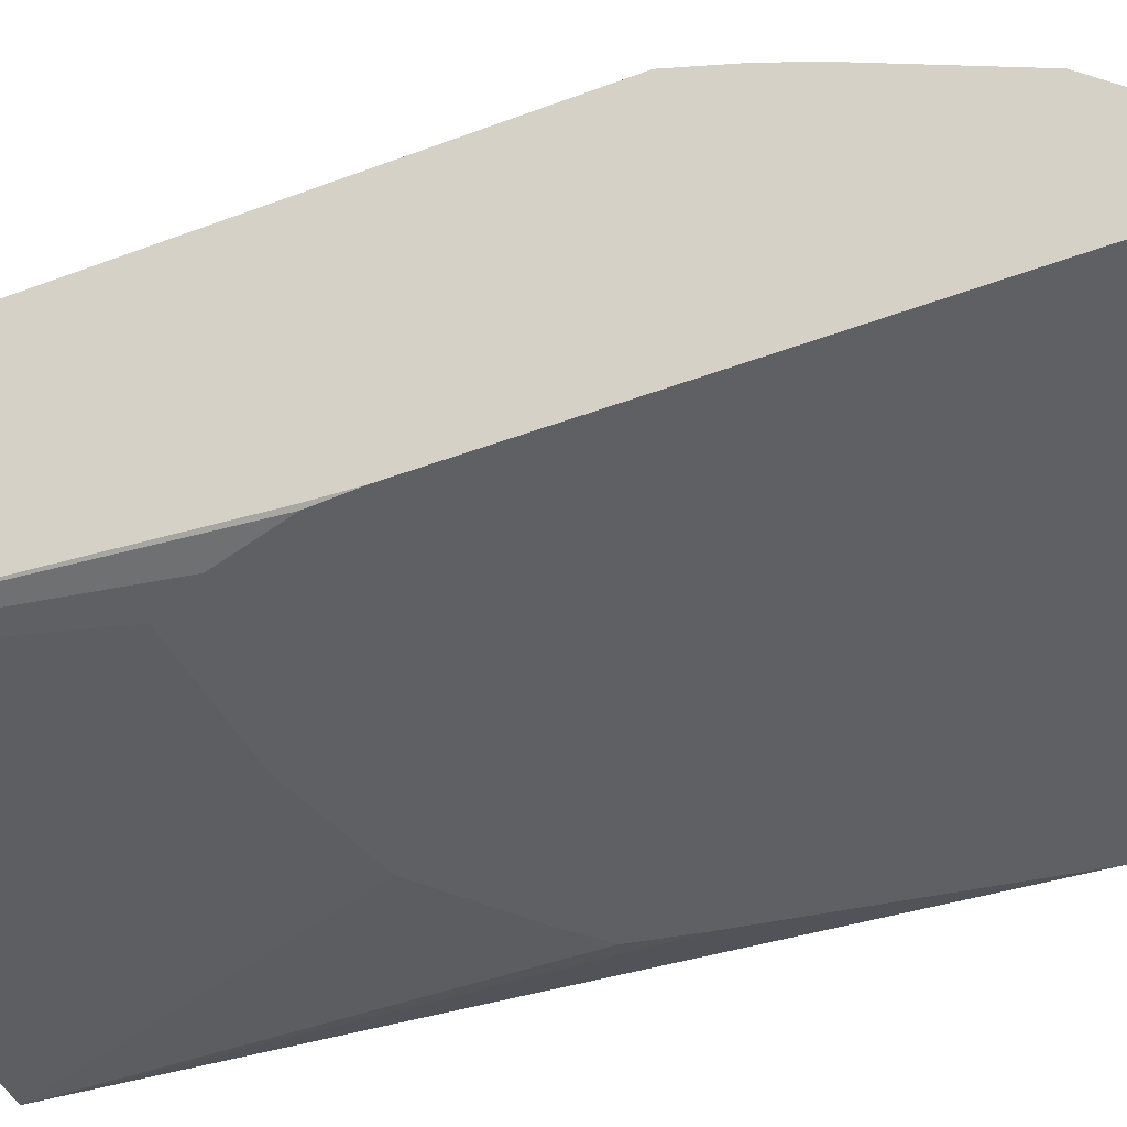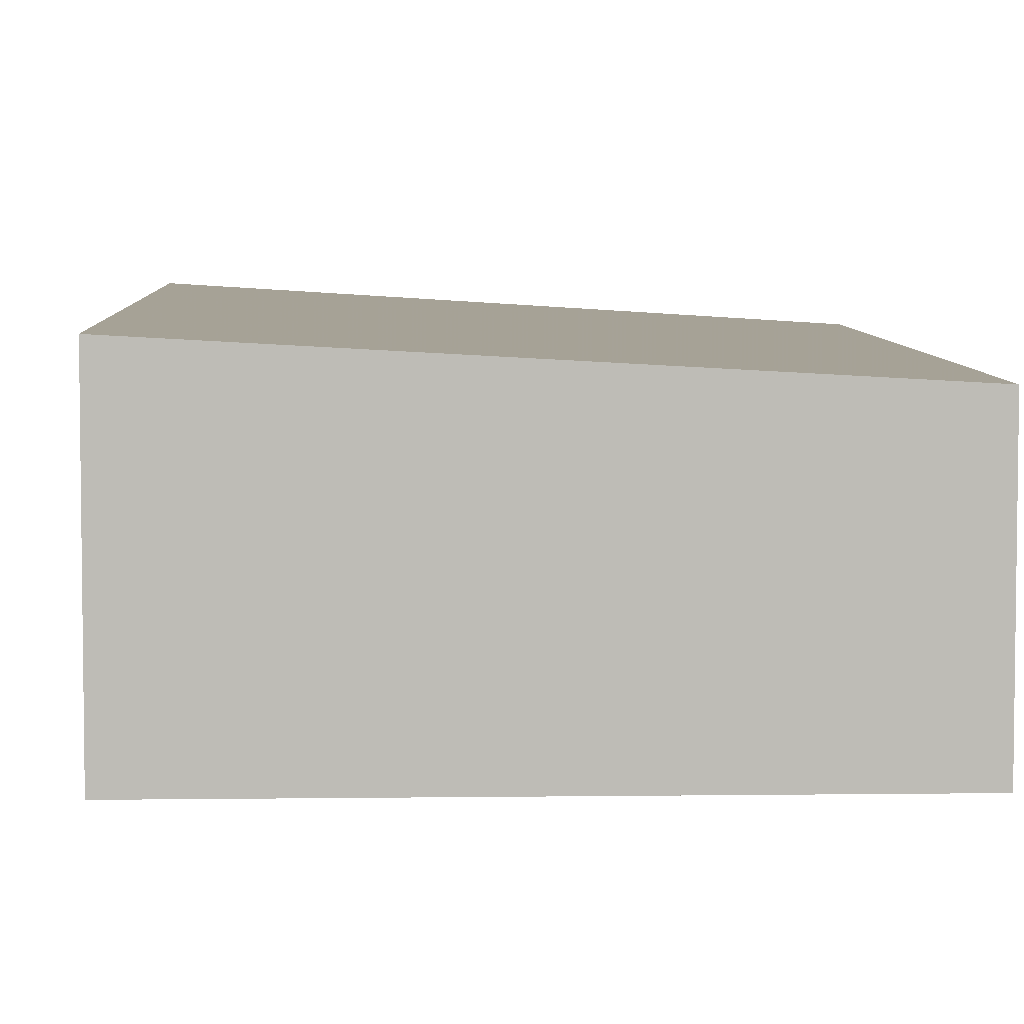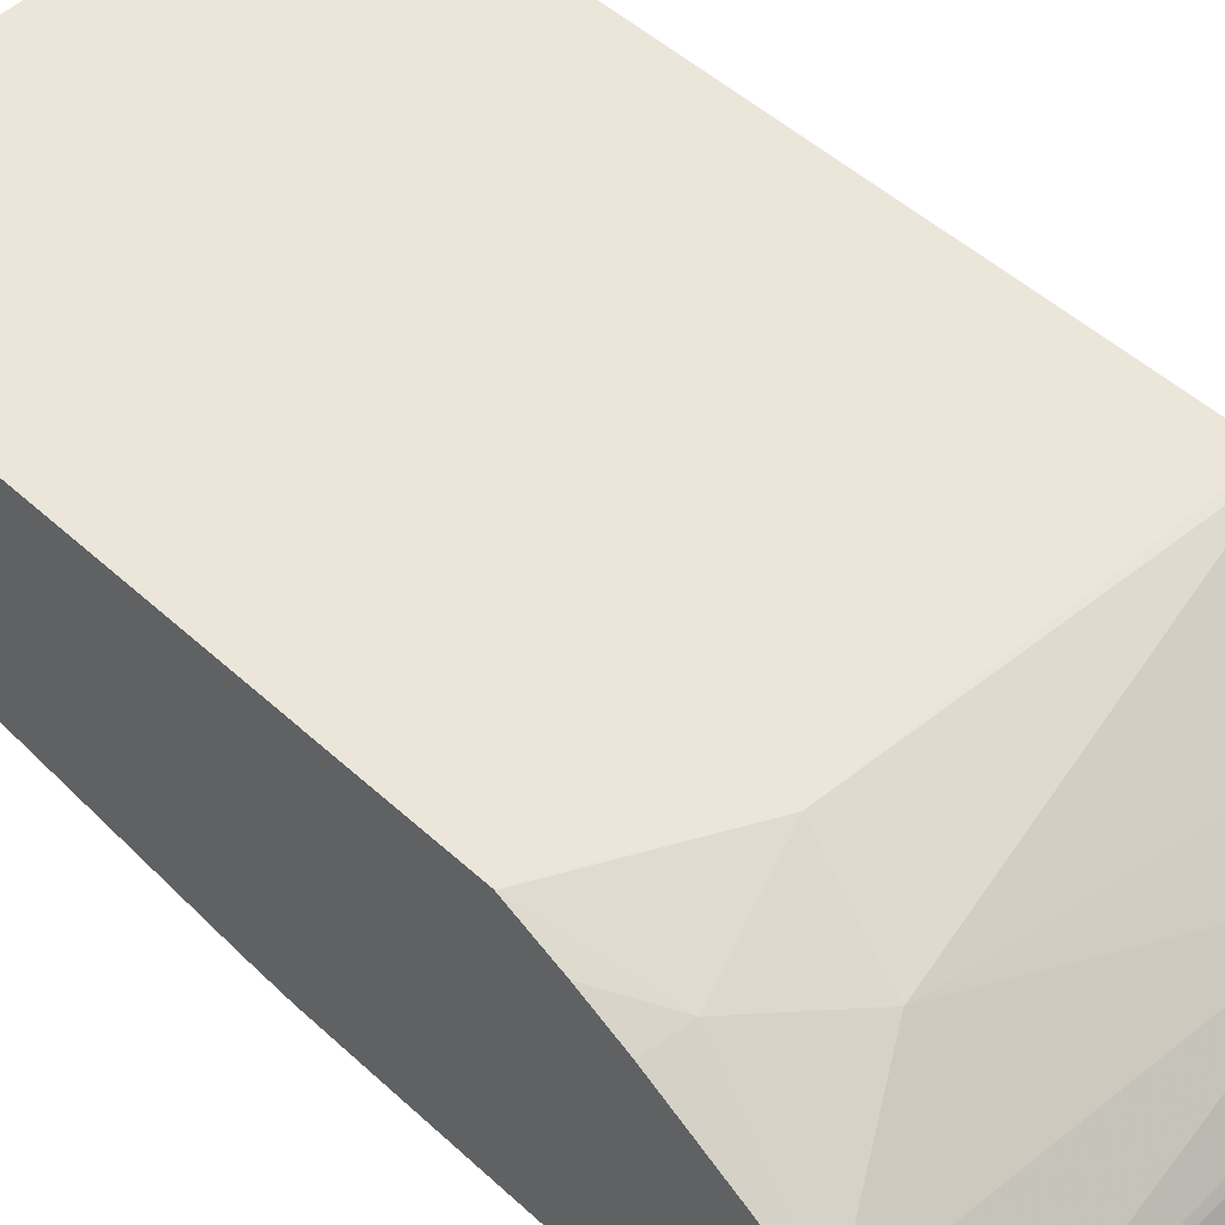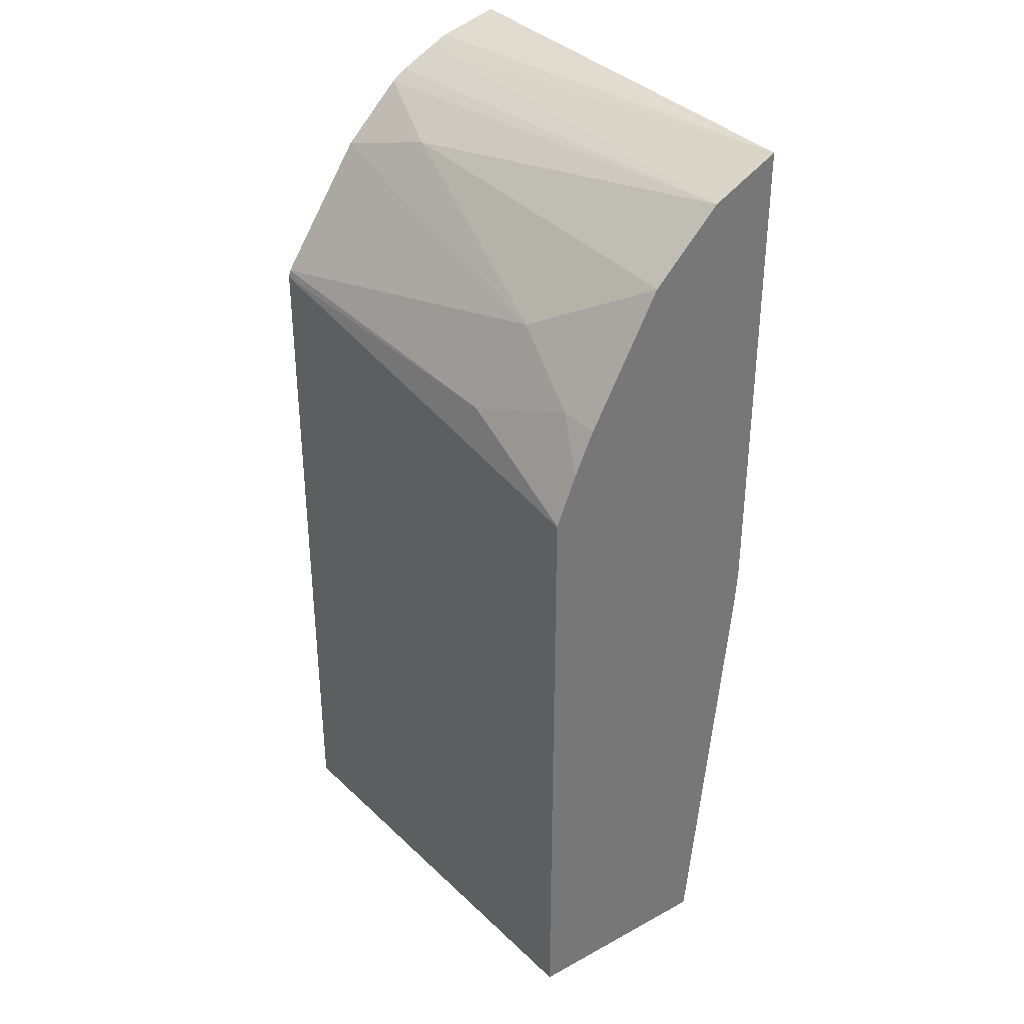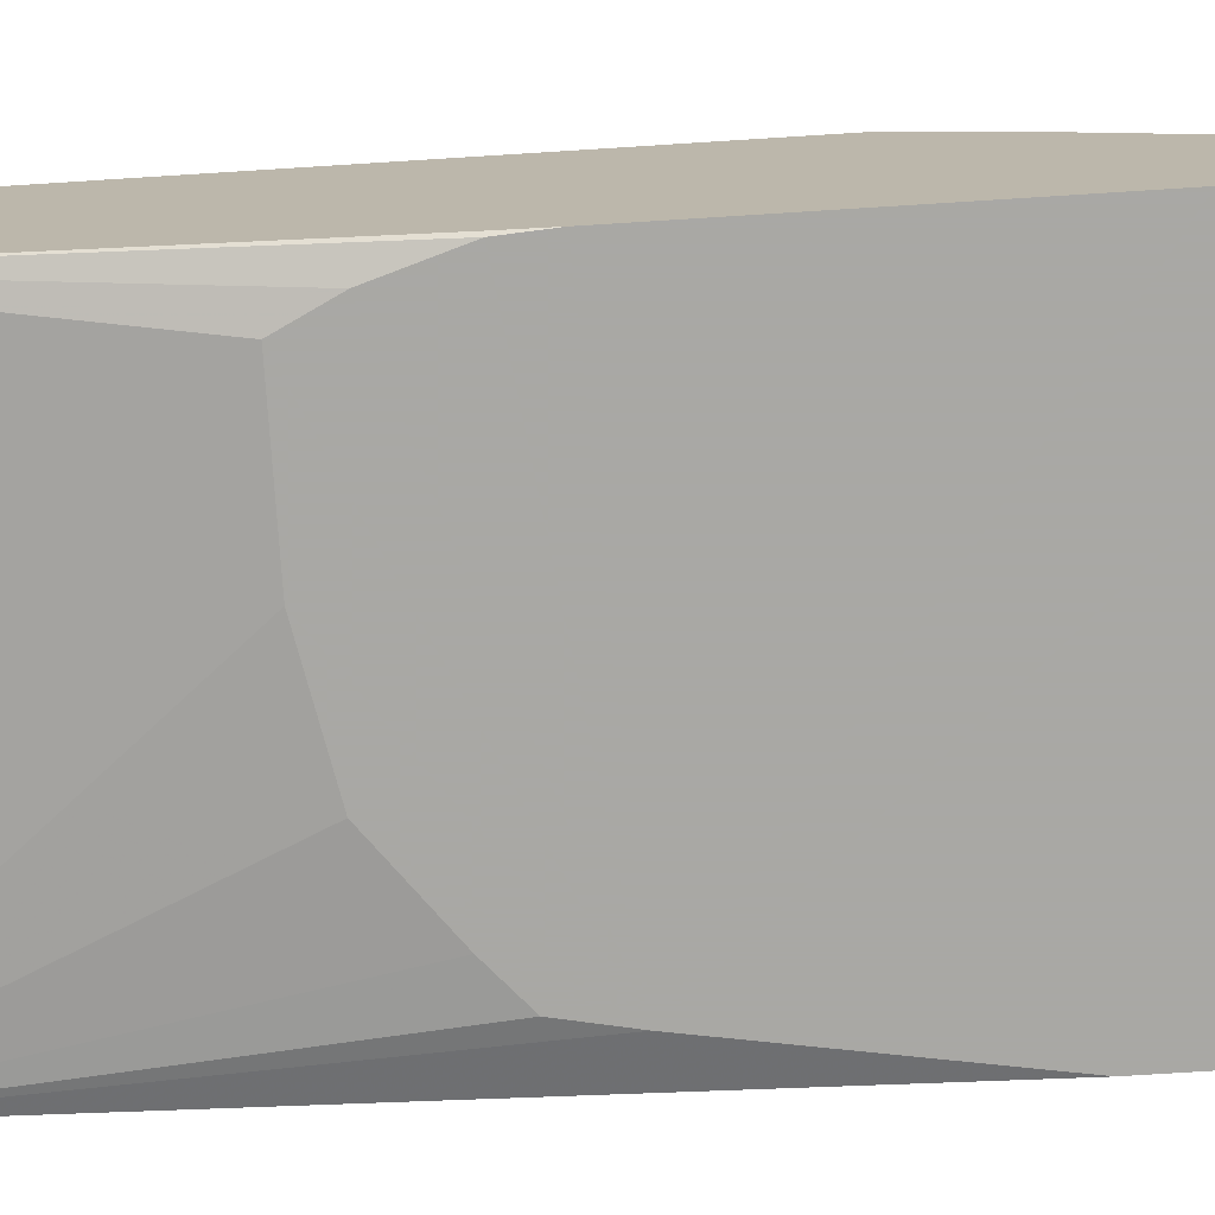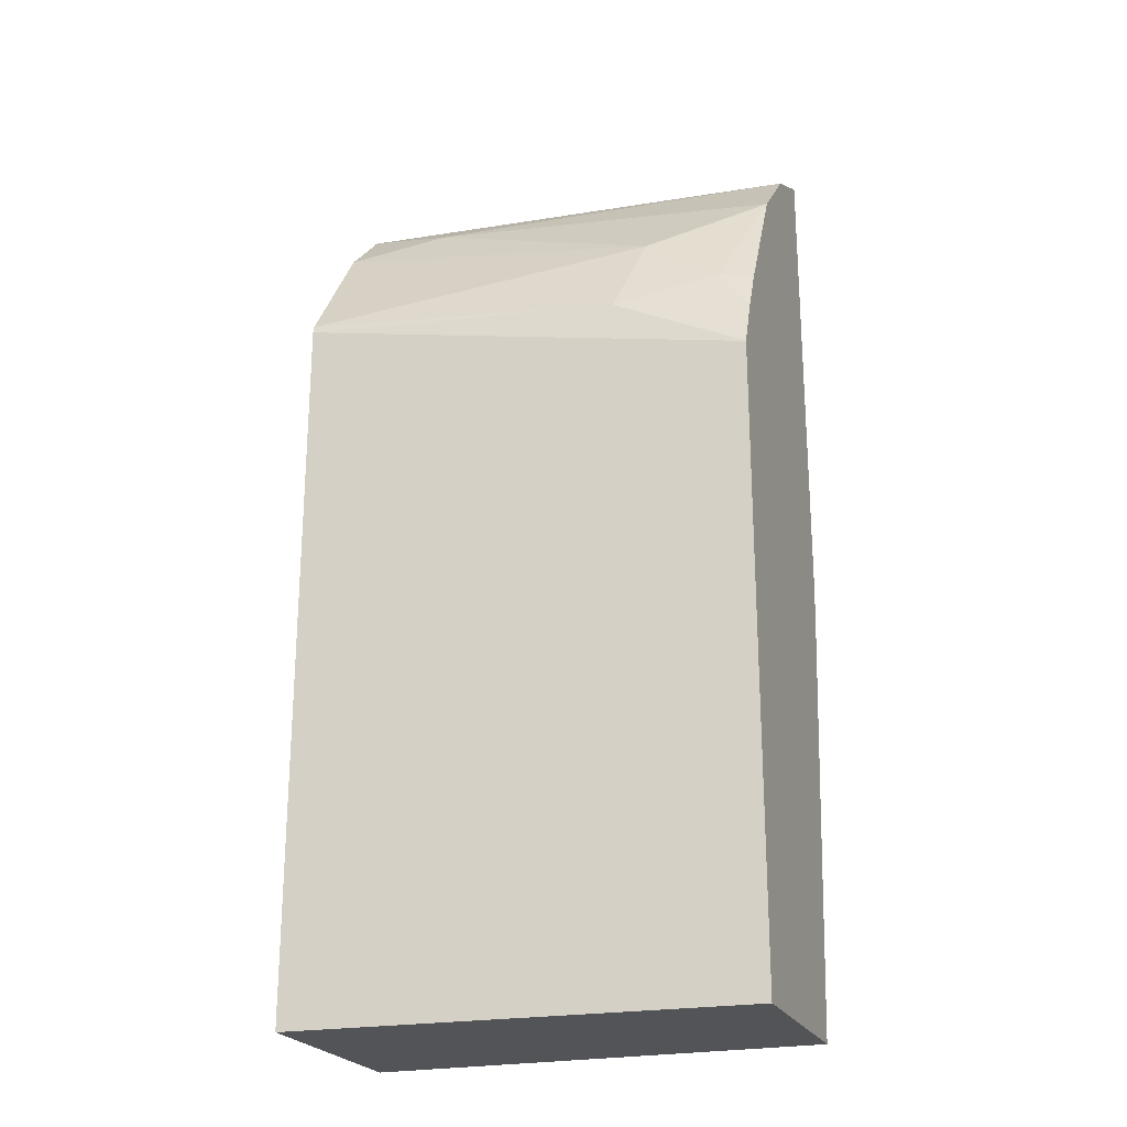
<metadata>
{"format":"obj","ext":"obj","renderer":"f3d","projection":"perspective","resolution":1024,"background":"white","views":[{"elev":-42.9,"azim":114.5,"up":"+Z"},{"elev":5.8,"azim":-2.3,"up":"+Z"},{"elev":48.0,"azim":136.0,"up":"+Z"},{"elev":35.0,"azim":54.2,"up":"+Y"},{"elev":-75.0,"azim":93.6,"up":"+Z"},{"elev":-23.2,"azim":19.9,"up":"+Y"}]}
</metadata>
<code>
v -0.1577 0.1488 -0.2982
v -0.138 0.392 -0.3203
v -0.1325 0.3645 -0.3203
v -0.1148 0.349 -0.3203
v -0.07728 0.3203 -0.3203
v -0.02211 0.3093 -0.3203
v 0.06686 0.1488 -0.2982
v -0.1577 0.1488 -0.1862
v -0.1577 0.508 -0.3203
v 0.04416 0.3093 -0.3203
v 0.06686 0.1488 -0.1988
v 0.05519 0.3313 -0.3203
v 0.06554 0.3645 -0.3203
v 0.06686 0.3645 -0.319
v -0.1577 0.5049 -0.1862
v -0.1577 0.6247 -0.3203
v 0.06686 0.4638 -0.1988
v 0.06686 0.3845 -0.3203
v -2.164e-05 0.4969 -0.1988
v -0.1577 0.5086 -0.1871
v -0.1577 0.6172 -0.2902
v 0.06686 0.6239 -0.3203
v 0.06686 0.4645 -0.199
v 0.04967 0.5135 -0.2153
v 0.01103 0.5411 -0.2209
v -0.1577 0.5141 -0.1908
v -0.1577 0.6129 -0.2816
v -0.1491 0.6129 -0.2816
v 0.06686 0.6073 -0.2871
v 0.06686 0.4891 -0.209
v 0.06686 0.5101 -0.2188
v 0.06686 0.5742 -0.254
v -0.1104 0.5853 -0.243
v -0.1577 0.5712 -0.2288
v -0.1577 0.5638 -0.2239
v -0.1577 0.6043 -0.2644
v -0.1577 0.5994 -0.2571
f 19 24 25
f 15 19 20
f 19 23 24
f 17 23 19
f 16 21 22
f 15 17 19
f 7 31 30
f 8 17 15
f 8 11 17
f 7 17 11
f 7 23 17
f 7 30 23
f 19 25 20
f 7 32 31
f 13 18 14
f 20 25 26
f 25 32 33
f 21 28 22
f 7 29 32
f 33 37 34
f 29 33 32
f 29 37 33
f 29 36 37
f 28 36 29
f 27 36 28
f 25 35 26
f 25 34 35
f 25 33 34
f 24 30 31
f 24 32 25
f 24 31 32
f 23 30 24
f 22 28 29
f 21 27 28
f 7 22 29
f 1 8 15
f 7 14 18
f 1 37 36
f 1 34 37
f 1 35 34
f 1 26 35
f 1 20 26
f 1 15 20
f 1 36 27
f 1 11 8
f 1 10 7
f 1 6 10
f 1 5 6
f 7 18 22
f 1 3 4
f 1 2 3
f 1 7 11
f 1 27 21
f 1 4 5
f 1 16 9
f 1 21 16
f 7 13 14
f 7 10 12
f 2 4 3
f 2 5 4
f 2 6 5
f 2 10 6
f 7 12 13
f 2 13 12
f 2 18 13
f 2 22 18
f 2 16 22
f 2 9 16
f 2 12 10
f 1 9 2

</code>
